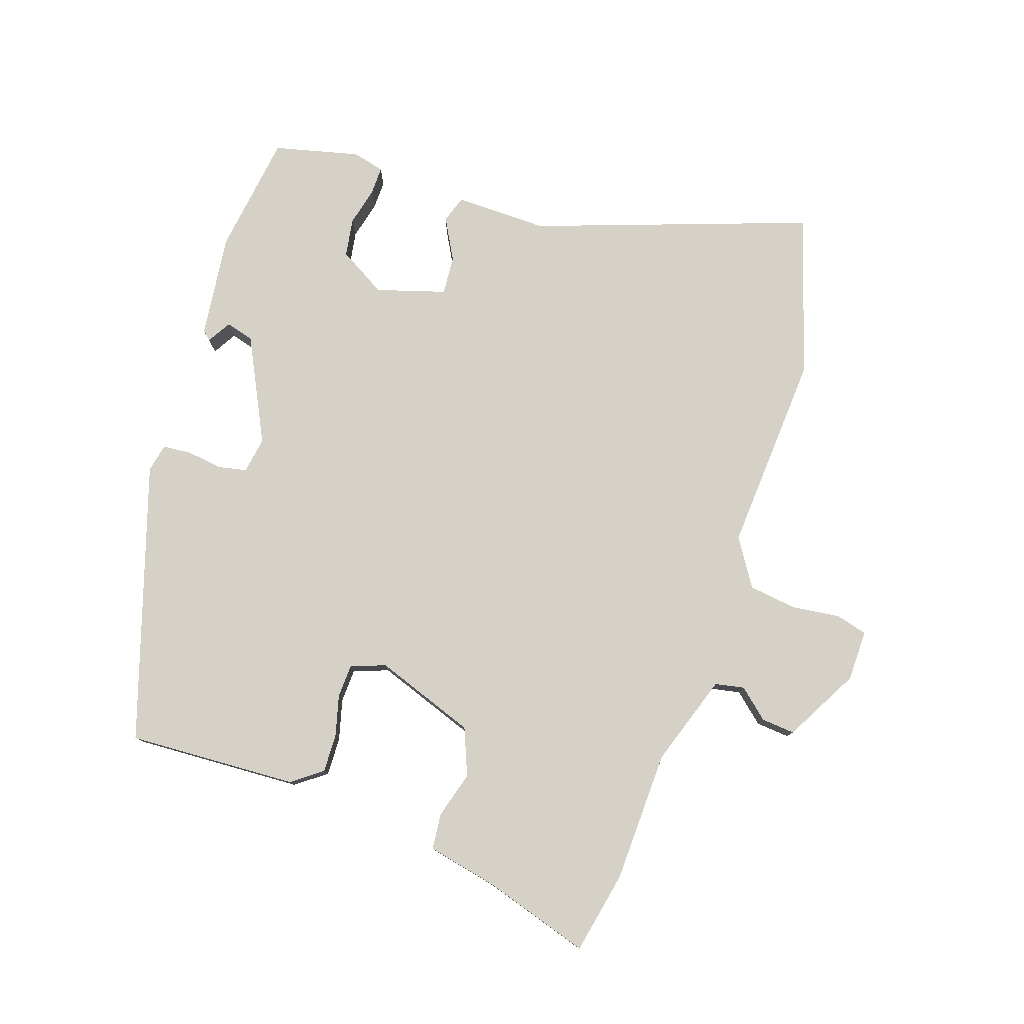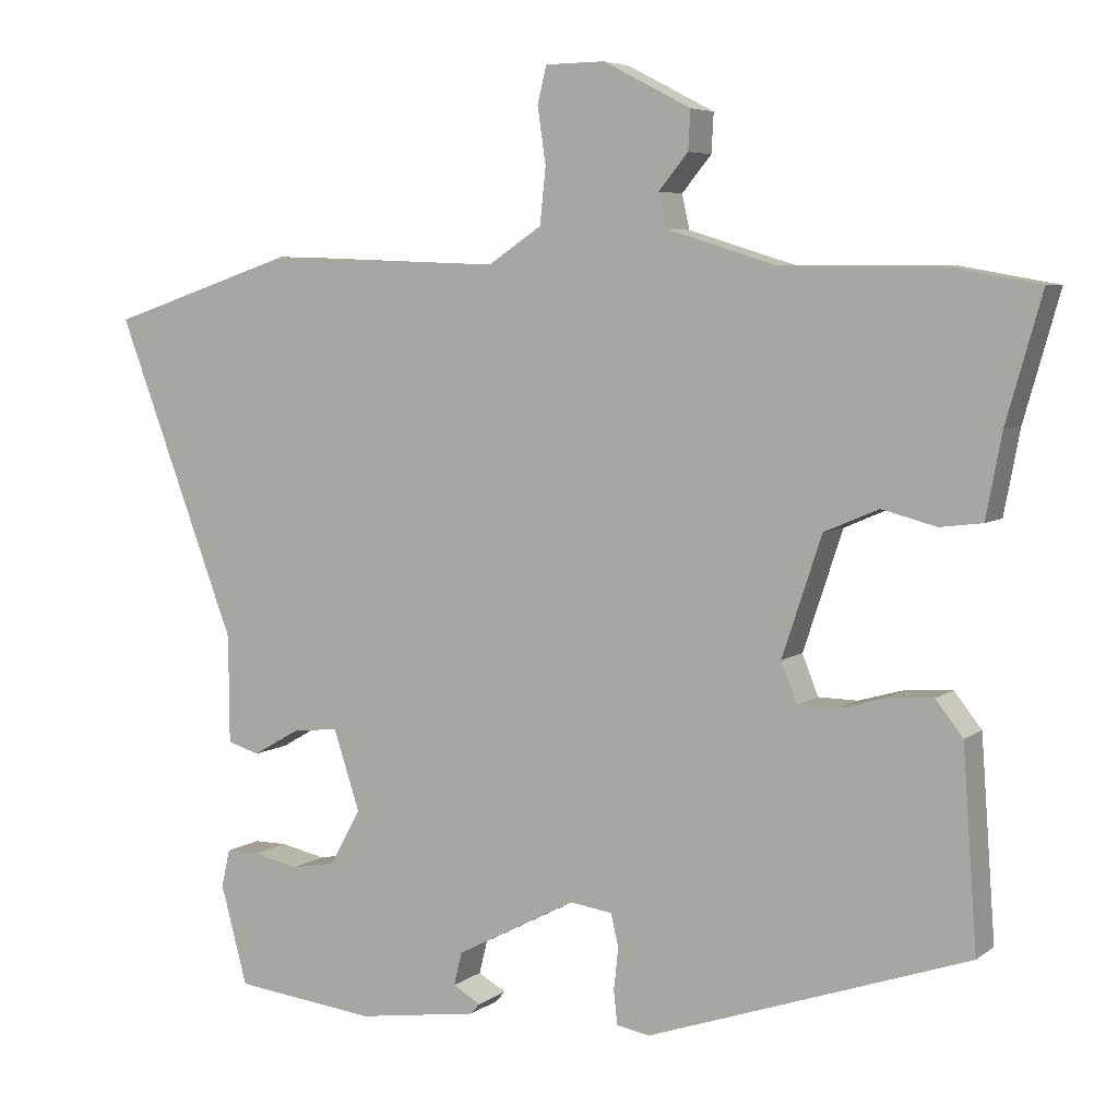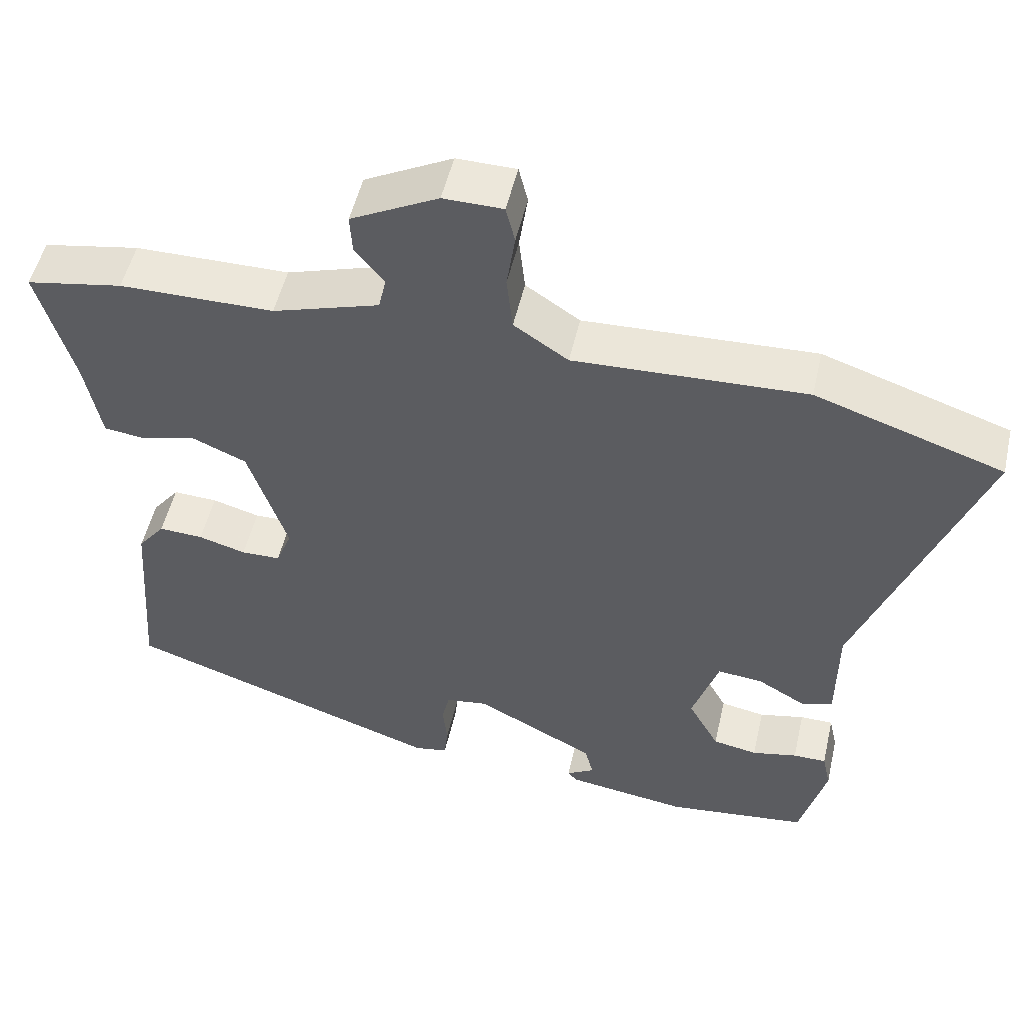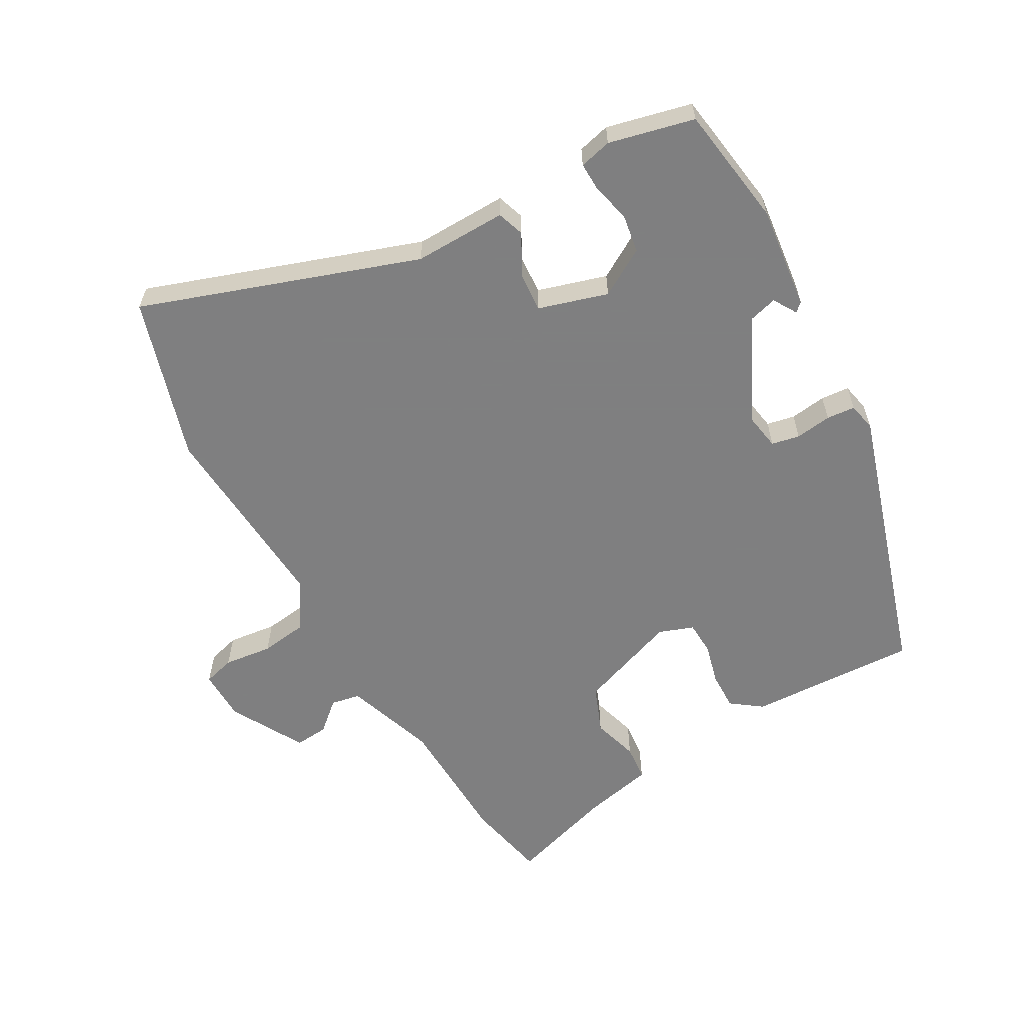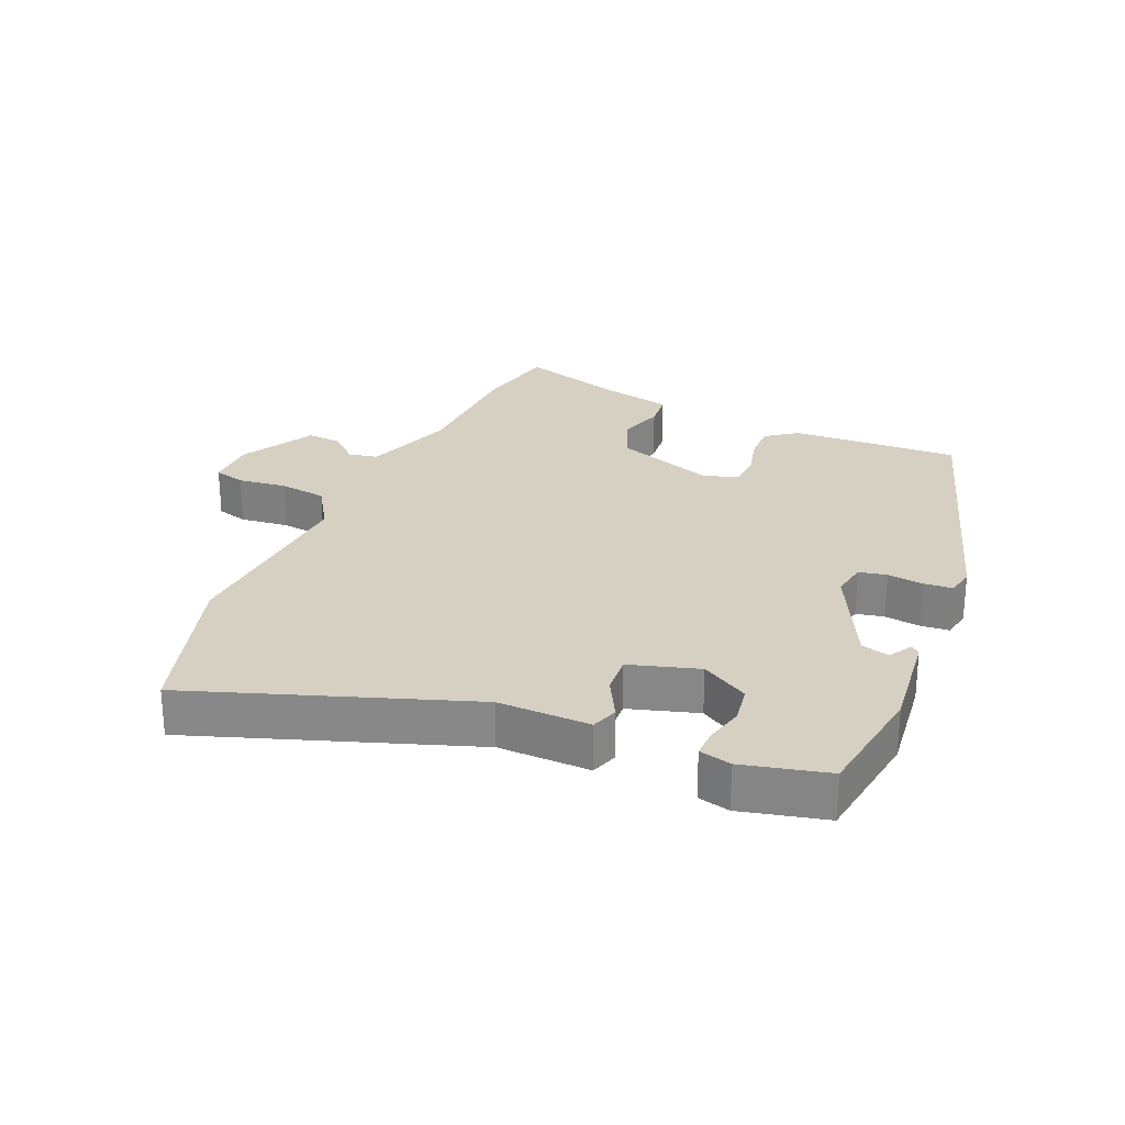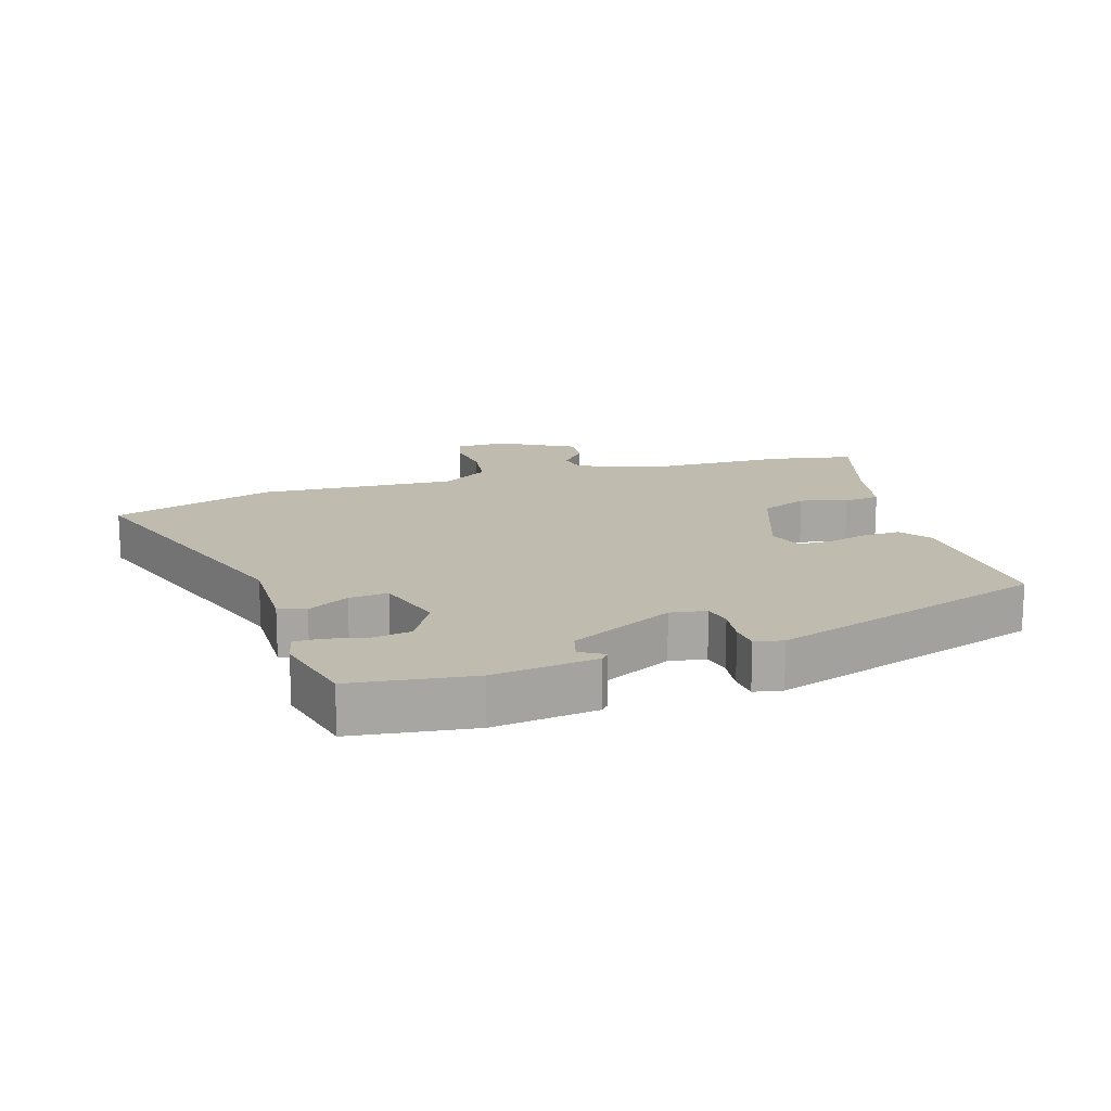
<metadata>
{"format":"obj","ext":"obj","renderer":"f3d","projection":"perspective","resolution":1024,"background":"white","views":[{"elev":78.8,"azim":-70.1,"up":"+Y"},{"elev":5.7,"azim":-153.3,"up":"+Z"},{"elev":51.4,"azim":12.8,"up":"+Z"},{"elev":-59.9,"azim":121.0,"up":"+Y"},{"elev":26.5,"azim":114.8,"up":"+Y"},{"elev":16.0,"azim":163.8,"up":"+Y"}]}
</metadata>
<code>
v 0.506 0.07 -0.457
v 0.318 0.07 -0.479
v 0.158 0.07 -0.456
v 0.146 0.07 -0.442
v 0.183 0.07 -0.421
v 0.172 0.07 -0.377
v 0.013 0.07 -0.294
v -0.043 0.07 -0.302
v -0.053 0.07 -0.345
v -0.047 0.07 -0.401
v -0.052 0.07 -0.445
v -0.096 0.07 -0.453
v -0.52 0.07 -0.308
v -0.501 0.07 -0.046
v -0.465 0.07 0
v -0.406 0.07 -0.003
v -0.343 0.07 -0.021
v -0.291 0.07 -0.02
v -0.27 0.07 0.033
v -0.322 0.07 0.19
v -0.394 0.07 0.221
v -0.466 0.07 0.202
v -0.522 0.07 0.209
v -0.543 0.07 0.319
v -0.59 0.07 0.484
v -0.462 0.07 0.507
v -0.257 0.07 0.508
v -0.115 0.07 0.552
v -0.105 0.07 0.597
v -0.144 0.07 0.644
v -0.147 0.07 0.696
v -0.031 0.07 0.756
v 0.048 0.07 0.755
v 0.06 0.07 0.706
v 0.049 0.07 0.631
v 0.057 0.07 0.557
v 0.129 0.07 0.509
v 0.437 0.07 0.521
v 0.686 0.07 0.438
v 0.527 0.07 0.016
v 0.526 0.07 -0.127
v 0.484 0.07 -0.14
v 0.421 0.07 -0.104
v 0.361 0.07 -0.098
v 0.326 0.07 -0.204
v 0.367 0.07 -0.278
v 0.426 0.07 -0.289
v 0.486 0.07 -0.276
v 0.53 0.07 -0.276
v 0.541 0.07 -0.326
v 0.506 0 -0.457
v 0.318 0 -0.479
v 0.158 0 -0.456
v 0.146 0 -0.442
v 0.183 0 -0.421
v 0.172 0 -0.377
v 0.013 0 -0.294
v -0.043 0 -0.302
v -0.053 0 -0.345
v -0.047 0 -0.401
v -0.052 0 -0.445
v -0.096 0 -0.453
v -0.52 0 -0.308
v -0.501 0 -0.046
v -0.465 0 0
v -0.406 0 -0.003
v -0.343 0 -0.021
v -0.291 0 -0.02
v -0.27 0 0.033
v -0.322 0 0.19
v -0.394 0 0.221
v -0.466 0 0.202
v -0.522 0 0.209
v -0.543 0 0.319
v -0.59 0 0.484
v -0.462 0 0.507
v -0.257 0 0.508
v -0.115 0 0.552
v -0.105 0 0.597
v -0.144 0 0.644
v -0.147 0 0.696
v -0.031 0 0.756
v 0.048 0 0.755
v 0.06 0 0.706
v 0.049 0 0.631
v 0.057 0 0.557
v 0.129 0 0.509
v 0.437 0 0.521
v 0.686 0 0.438
v 0.527 0 0.016
v 0.526 0 -0.127
v 0.484 0 -0.14
v 0.421 0 -0.104
v 0.361 0 -0.098
v 0.326 0 -0.204
v 0.367 0 -0.278
v 0.426 0 -0.289
v 0.486 0 -0.276
v 0.53 0 -0.276
v 0.541 0 -0.326
f 47 48 49 50
f 46 47 50 1
f 40 41 42 43
f 40 43 44
f 37 38 39 40
f 36 37 40 44
f 32 33 34 35
f 32 35 36
f 29 30 31 32
f 28 29 32 36
f 27 28 36 44
f 24 25 26 27
f 21 22 23 24
f 20 21 24 27
f 19 20 27 44
f 14 15 16 17
f 14 17 18
f 13 14 18
f 12 13 18
f 9 10 11 12
f 8 9 12 18
f 7 8 18 19
f 2 3 4 5
f 46 1 2 5
f 45 46 5 6
f 19 44 45
f 6 7 19 45
f 100 99 98 97
f 51 100 97 96
f 93 92 91 90
f 94 93 90
f 90 89 88 87
f 94 90 87 86
f 85 84 83 82
f 86 85 82
f 82 81 80 79
f 86 82 79 78
f 94 86 78 77
f 77 76 75 74
f 74 73 72 71
f 77 74 71 70
f 94 77 70 69
f 67 66 65 64
f 68 67 64
f 68 64 63
f 68 63 62
f 62 61 60 59
f 68 62 59 58
f 69 68 58 57
f 55 54 53 52
f 55 52 51 96
f 56 55 96 95
f 95 94 69
f 95 69 57 56
f 1 51 52 2
f 2 52 53 3
f 3 53 54 4
f 4 54 55 5
f 5 55 56 6
f 6 56 57 7
f 7 57 58 8
f 8 58 59 9
f 9 59 60 10
f 10 60 61 11
f 11 61 62 12
f 12 62 63 13
f 13 63 64 14
f 14 64 65 15
f 15 65 66 16
f 16 66 67 17
f 17 67 68 18
f 18 68 69 19
f 19 69 70 20
f 20 70 71 21
f 21 71 72 22
f 22 72 73 23
f 23 73 74 24
f 24 74 75 25
f 25 75 76 26
f 26 76 77 27
f 27 77 78 28
f 28 78 79 29
f 29 79 80 30
f 30 80 81 31
f 31 81 82 32
f 32 82 83 33
f 33 83 84 34
f 34 84 85 35
f 35 85 86 36
f 36 86 87 37
f 37 87 88 38
f 38 88 89 39
f 39 89 90 40
f 40 90 91 41
f 41 91 92 42
f 42 92 93 43
f 43 93 94 44
f 44 94 95 45
f 45 95 96 46
f 46 96 97 47
f 47 97 98 48
f 48 98 99 49
f 49 99 100 50
f 50 100 51 1

</code>
